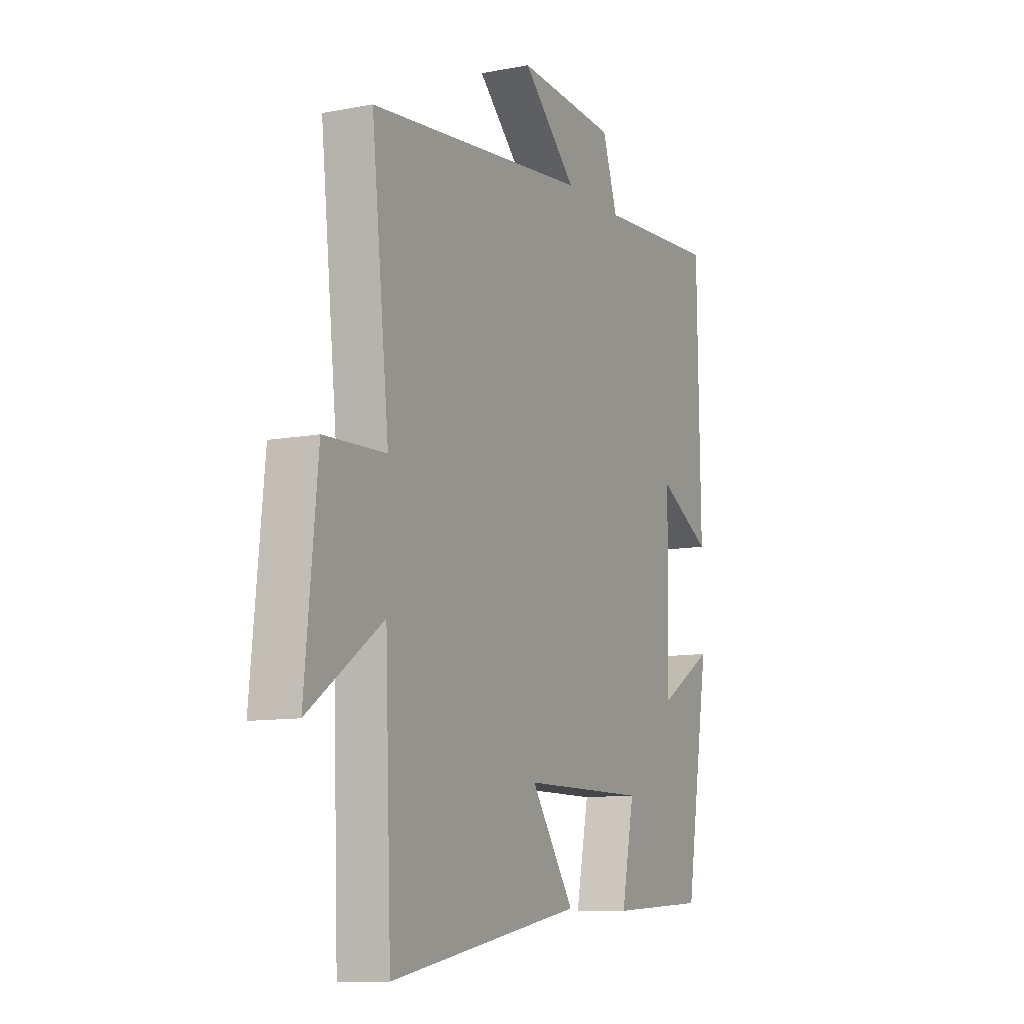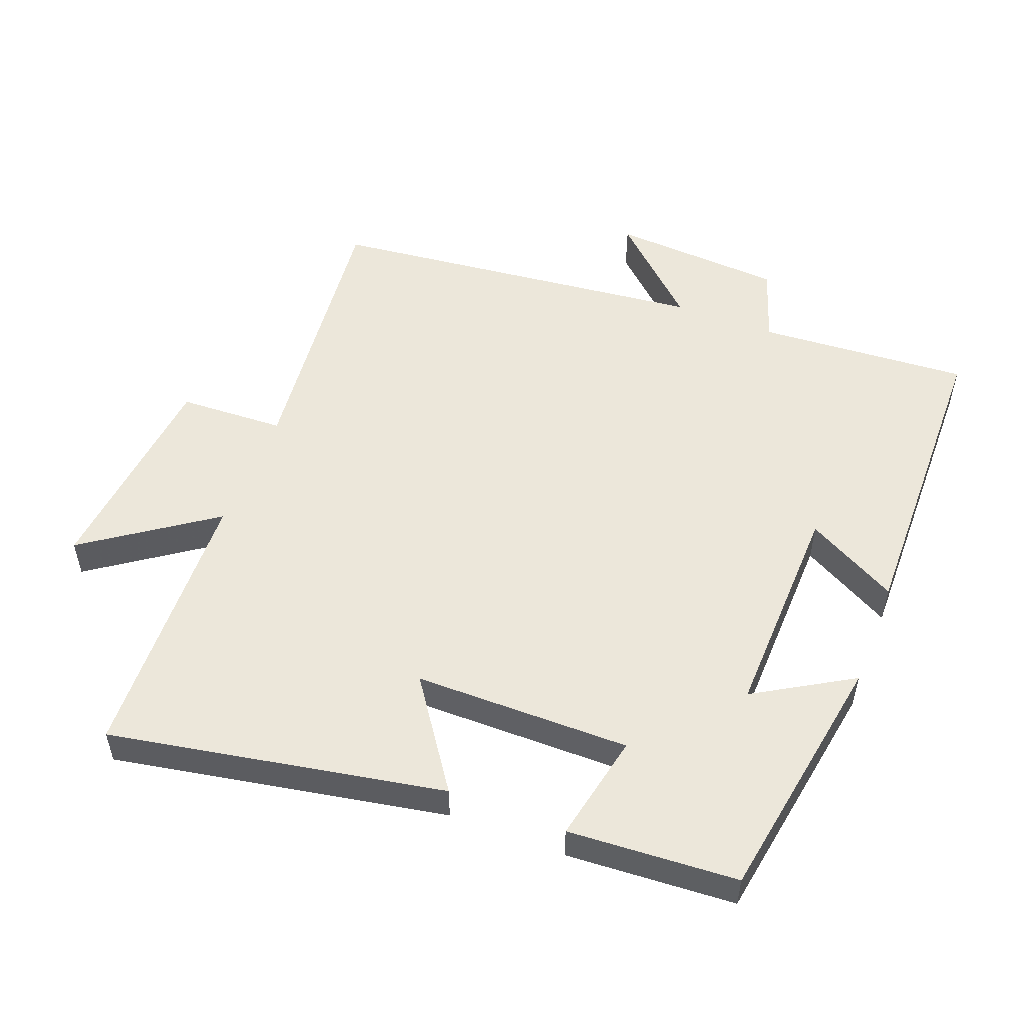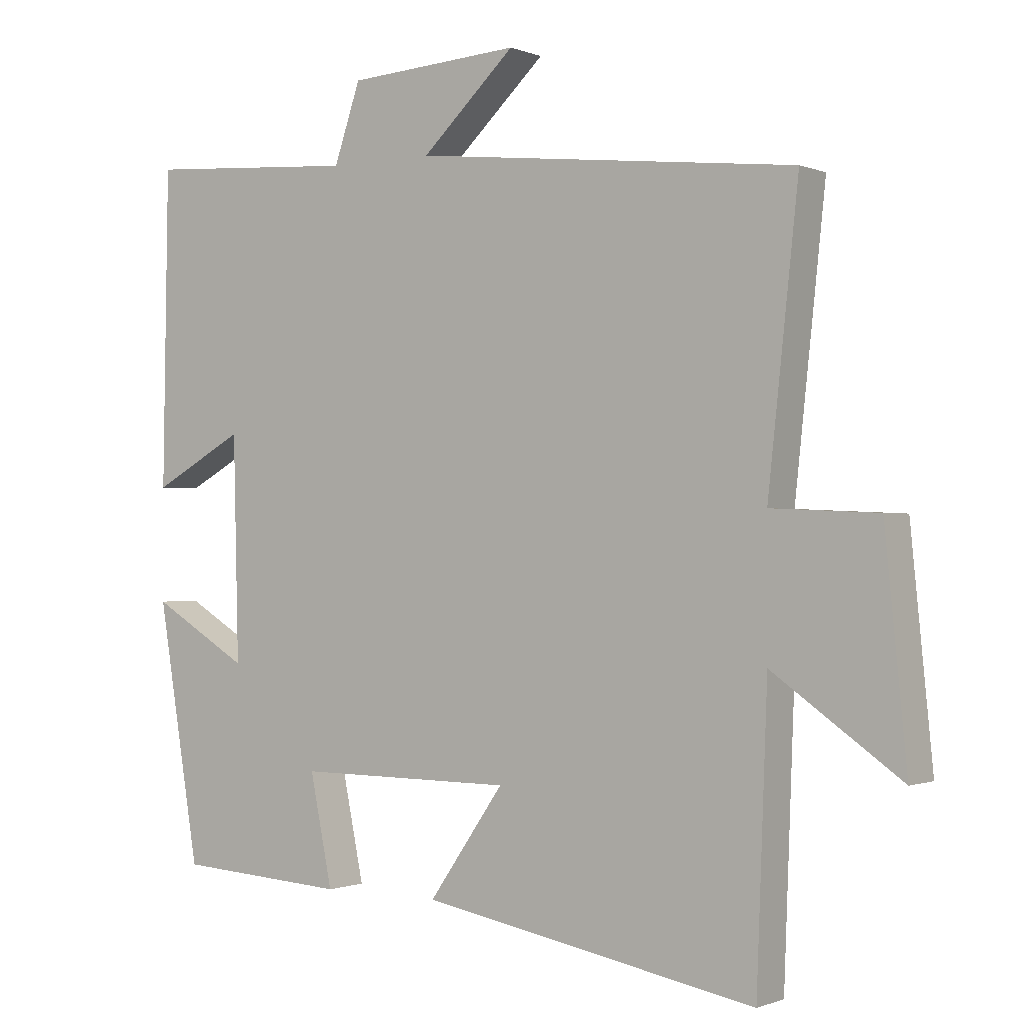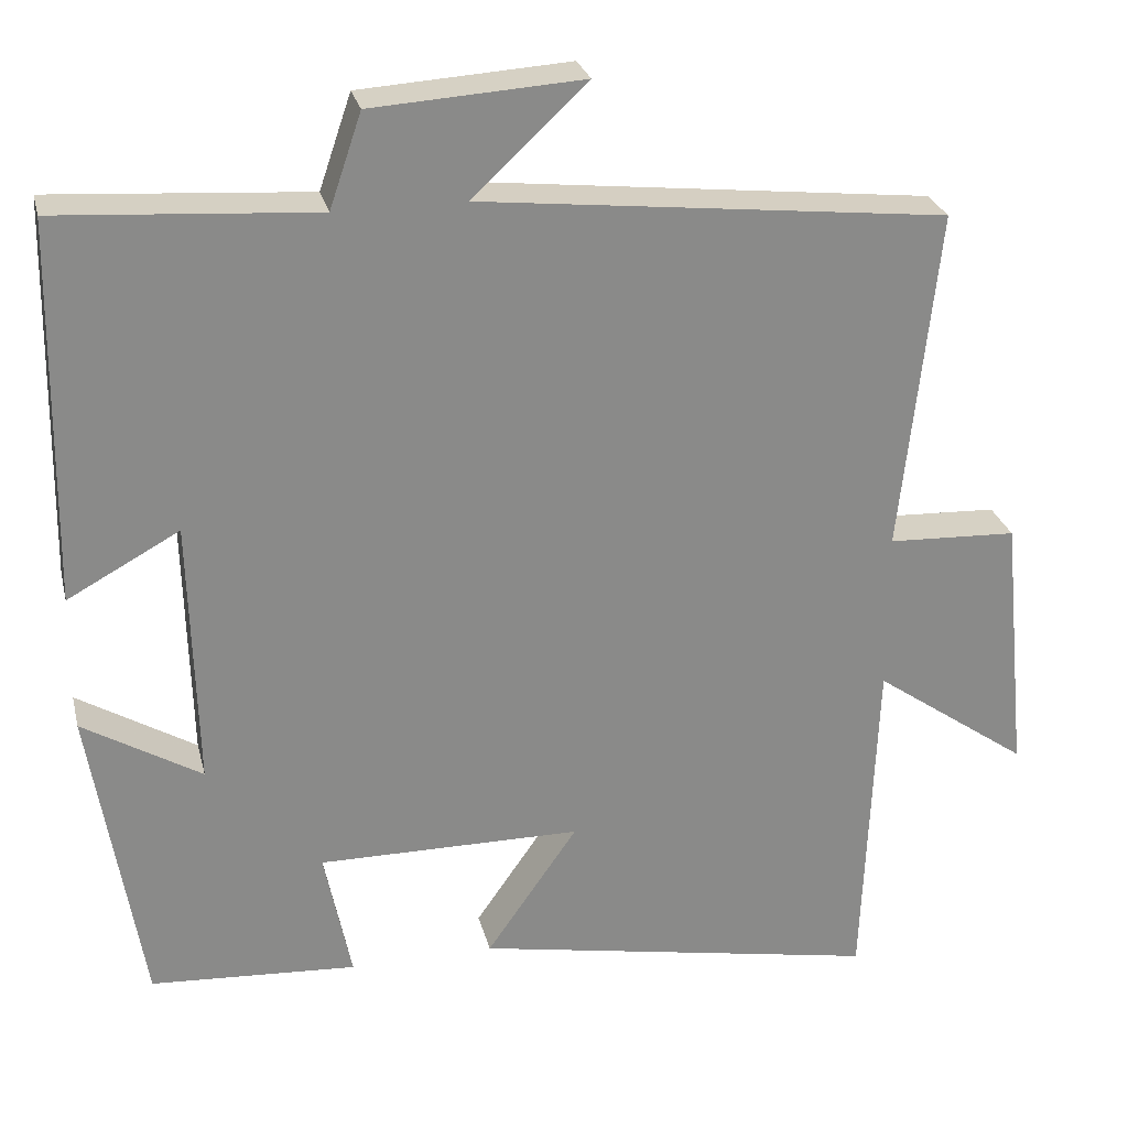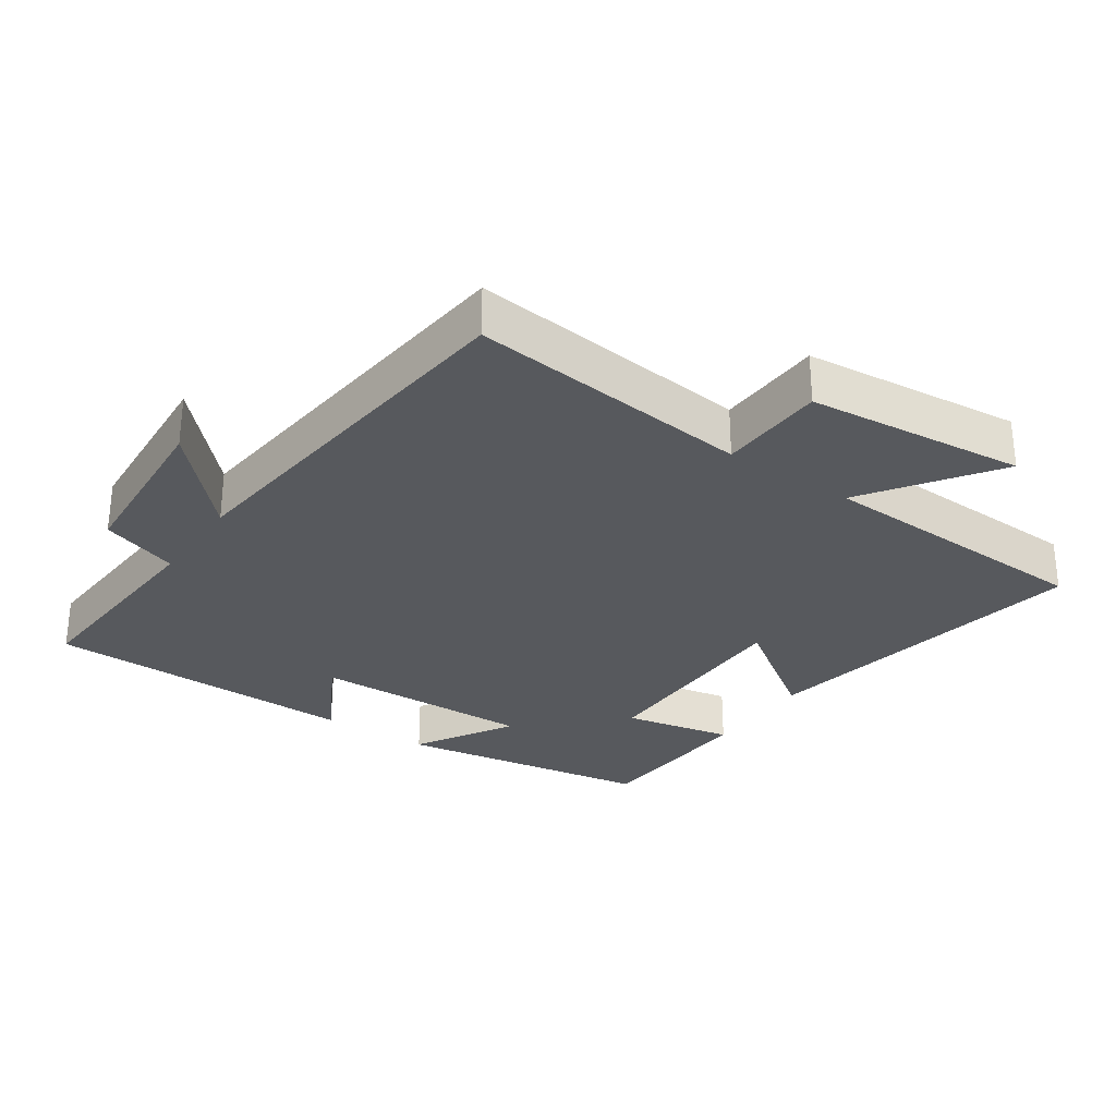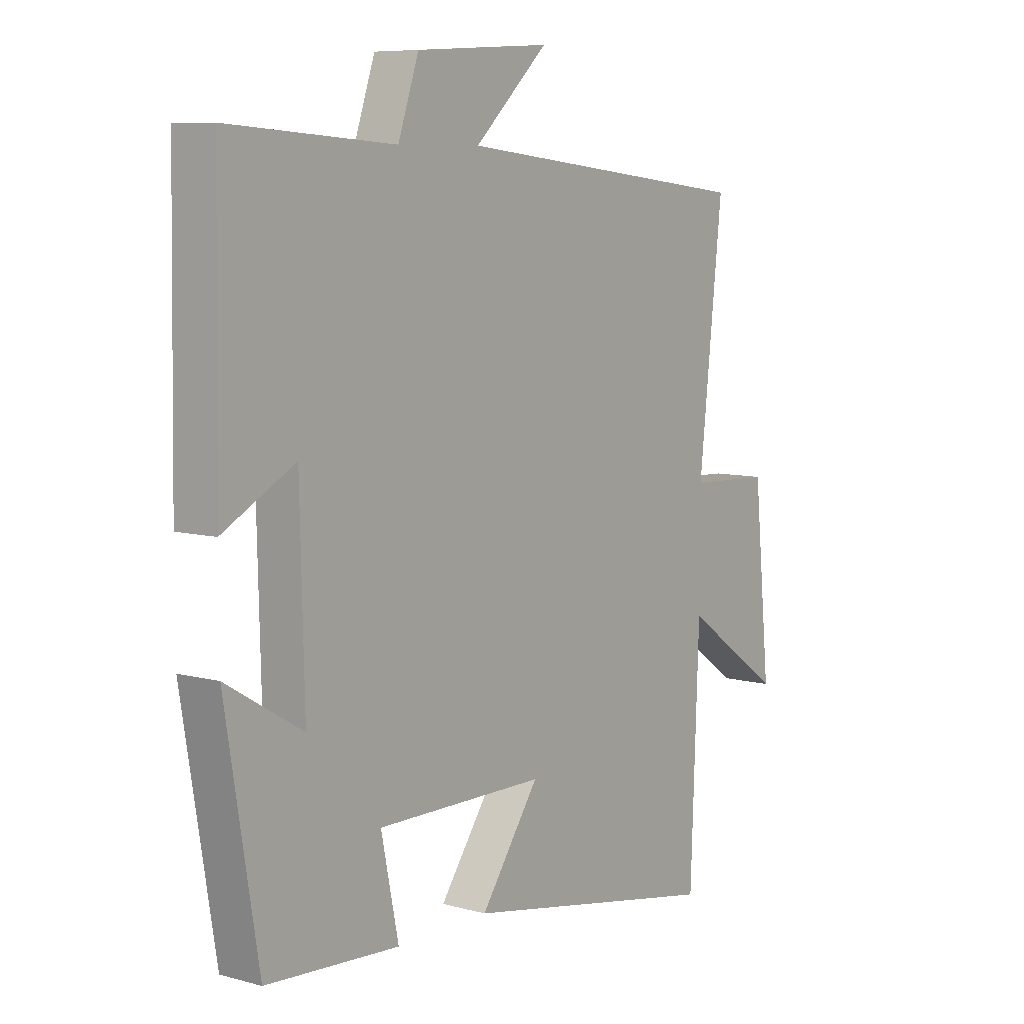
<metadata>
{"format":"obj","ext":"obj","renderer":"f3d","projection":"perspective","resolution":1024,"background":"white","views":[{"elev":-10.3,"azim":116.0,"up":"+Z"},{"elev":52.7,"azim":-158.8,"up":"+Y"},{"elev":-0.8,"azim":34.9,"up":"+Z"},{"elev":26.8,"azim":-13.4,"up":"+Z"},{"elev":-29.6,"azim":55.8,"up":"+Y"},{"elev":7.9,"azim":-52.7,"up":"+Z"}]}
</metadata>
<code>
v 0.545 0.07 0.437
v 0.5 0.07 0.02
v 0.657 0.07 0.013
v 0.689 0.07 -0.309
v 0.5 0.07 -0.176
v 0.484 0.07 -0.592
v -0.011 0.07 -0.5
v 0.1 0.07 -0.341
v -0.22 0.07 -0.339
v -0.187 0.07 -0.5
v -0.438 0.07 -0.484
v -0.5 0.07 -0.107
v -0.356 0.07 -0.193
v -0.364 0.07 0.133
v -0.5 0.07 0.059
v -0.492 0.07 0.522
v -0.178 0.07 0.5
v -0.139 0.07 0.614
v 0.117 0.07 0.63
v -0.022 0.07 0.5
v 0.545 0 0.437
v 0.5 0 0.02
v 0.657 0 0.013
v 0.689 0 -0.309
v 0.5 0 -0.176
v 0.484 0 -0.592
v -0.011 0 -0.5
v 0.1 0 -0.341
v -0.22 0 -0.339
v -0.187 0 -0.5
v -0.438 0 -0.484
v -0.5 0 -0.107
v -0.356 0 -0.193
v -0.364 0 0.133
v -0.5 0 0.059
v -0.492 0 0.522
v -0.178 0 0.5
v -0.139 0 0.614
v 0.117 0 0.63
v -0.022 0 0.5
f 17 18 19 20
f 17 20 1 2
f 14 15 16 17
f 13 14 17 2
f 11 12 13
f 10 11 13
f 9 10 13
f 13 2 3
f 9 13 3
f 8 9 3
f 5 6 7 8
f 5 8 3
f 3 4 5
f 40 39 38 37
f 22 21 40 37
f 37 36 35 34
f 22 37 34 33
f 33 32 31
f 33 31 30
f 33 30 29
f 23 22 33
f 23 33 29
f 23 29 28
f 28 27 26 25
f 23 28 25
f 25 24 23
f 1 21 22 2
f 2 22 23 3
f 3 23 24 4
f 4 24 25 5
f 5 25 26 6
f 6 26 27 7
f 7 27 28 8
f 8 28 29 9
f 9 29 30 10
f 10 30 31 11
f 11 31 32 12
f 12 32 33 13
f 13 33 34 14
f 14 34 35 15
f 15 35 36 16
f 16 36 37 17
f 17 37 38 18
f 18 38 39 19
f 19 39 40 20
f 20 40 21 1

</code>
